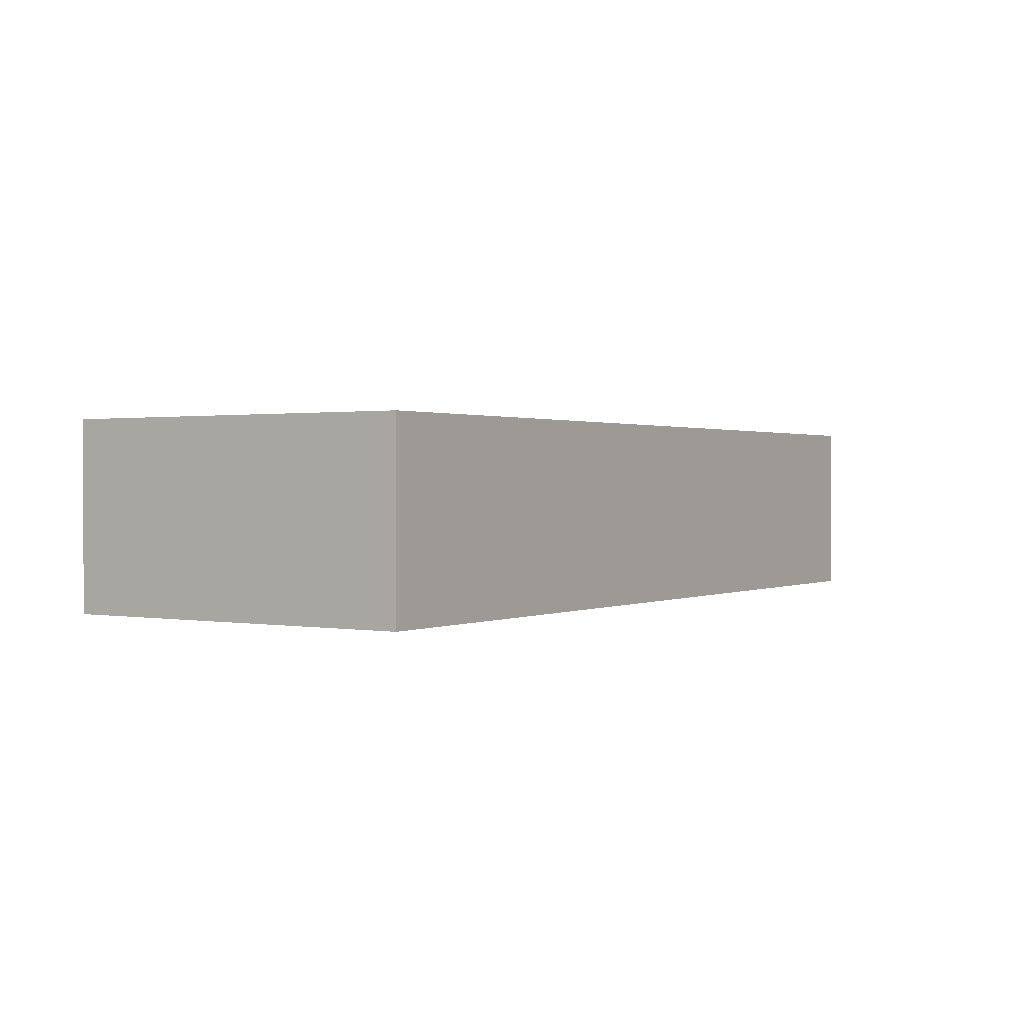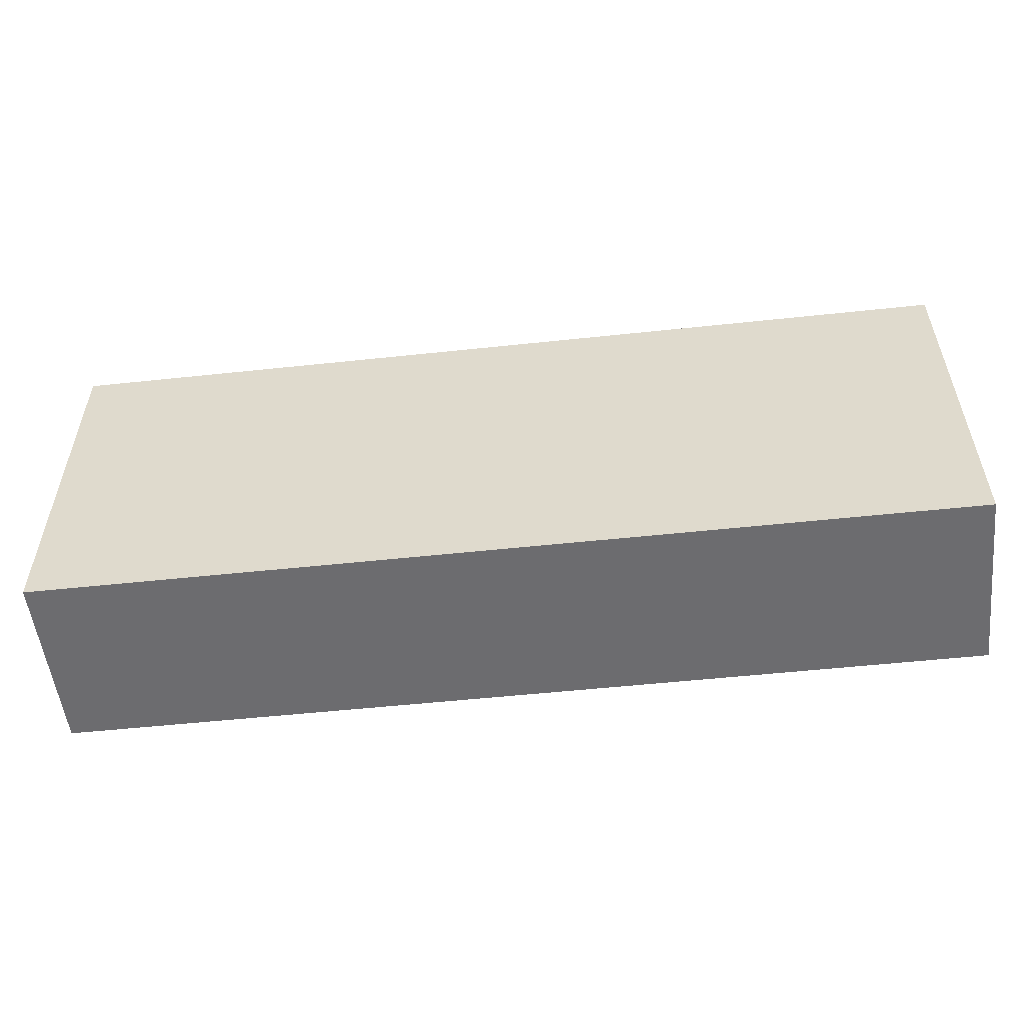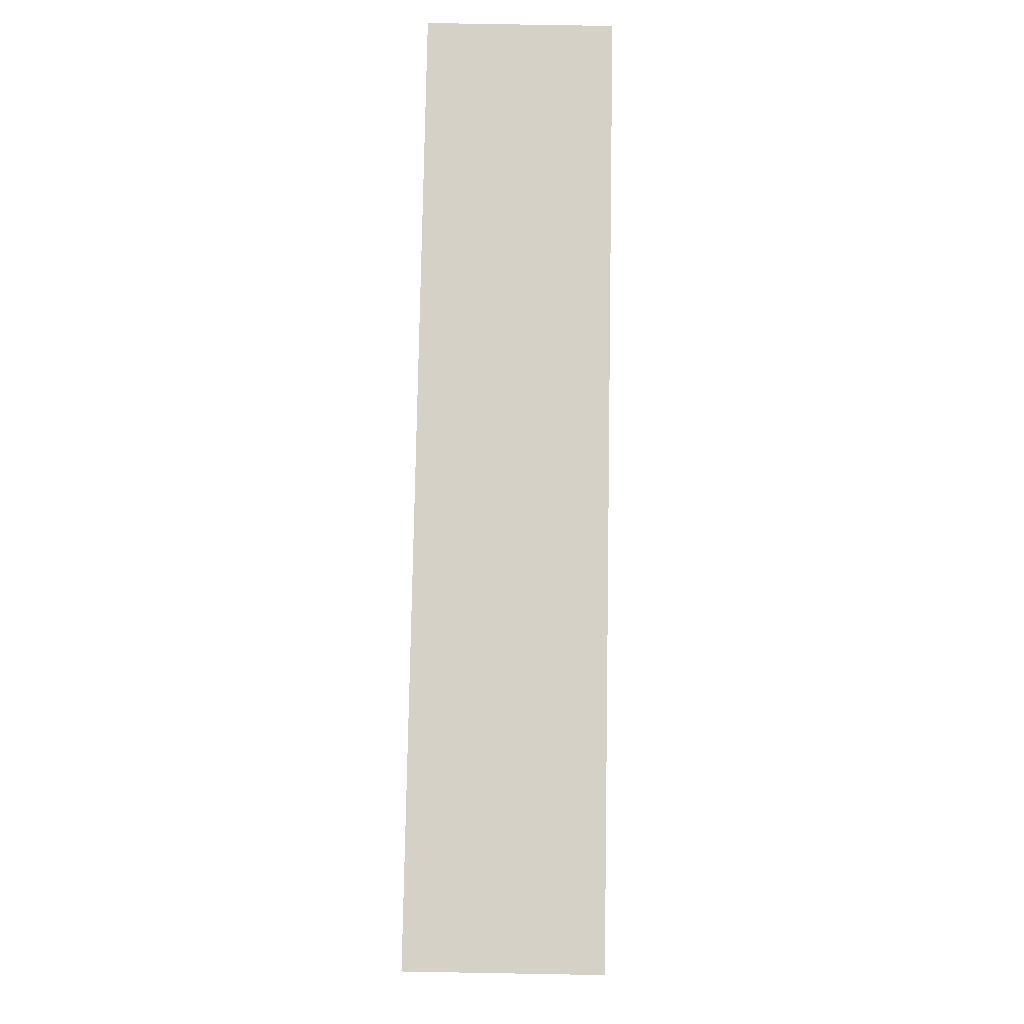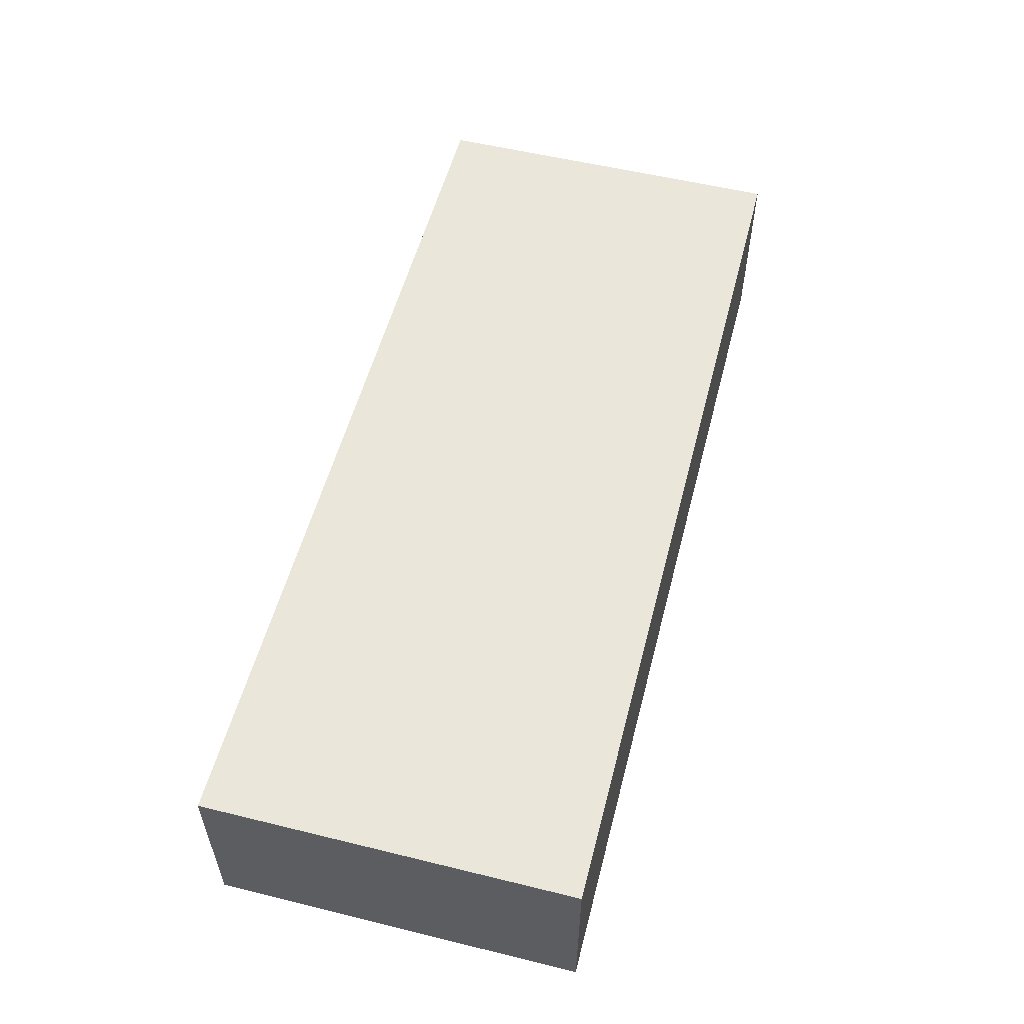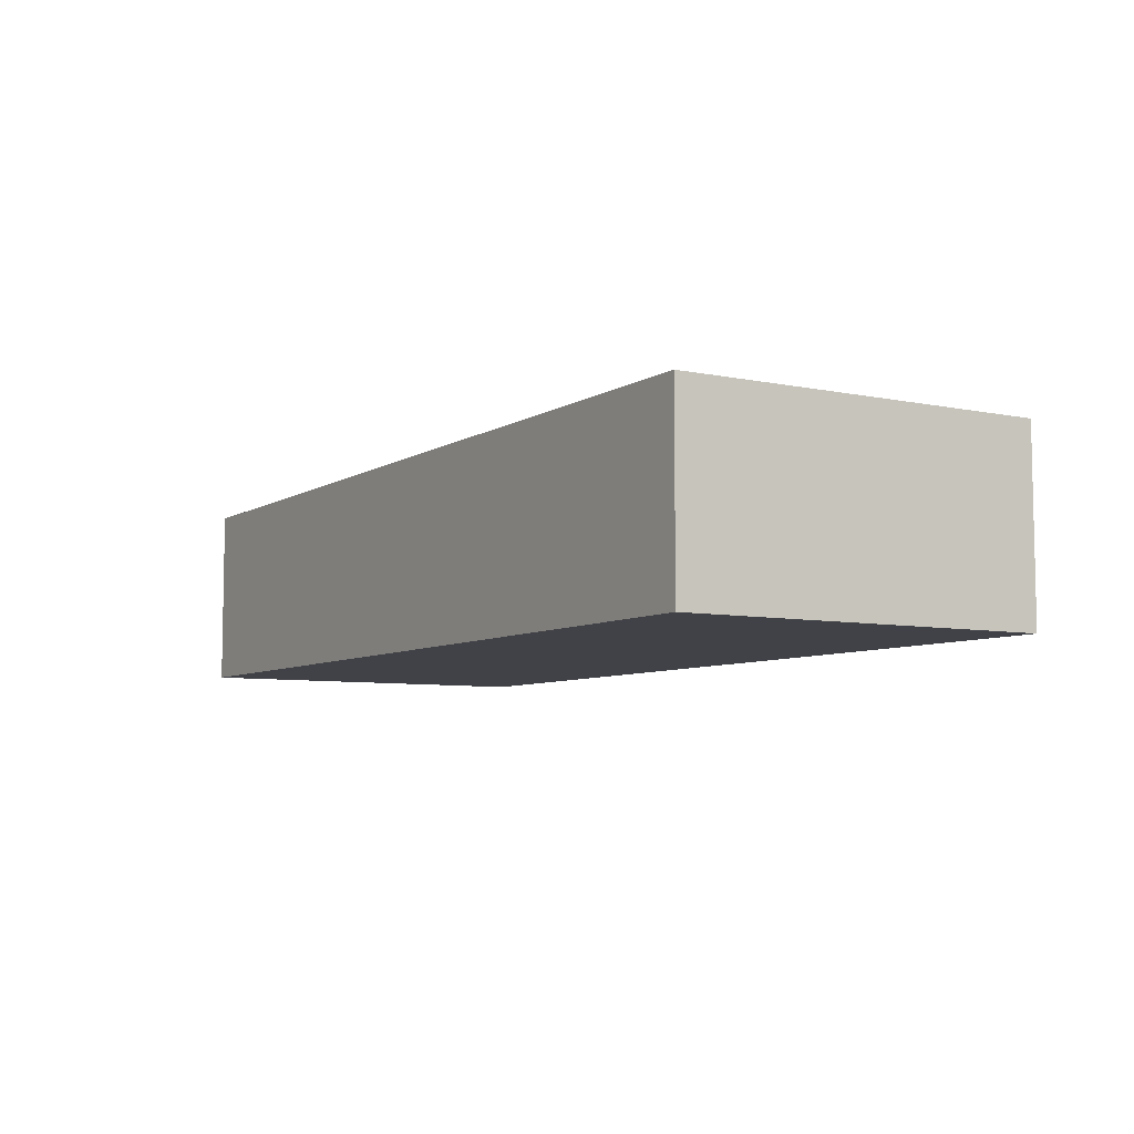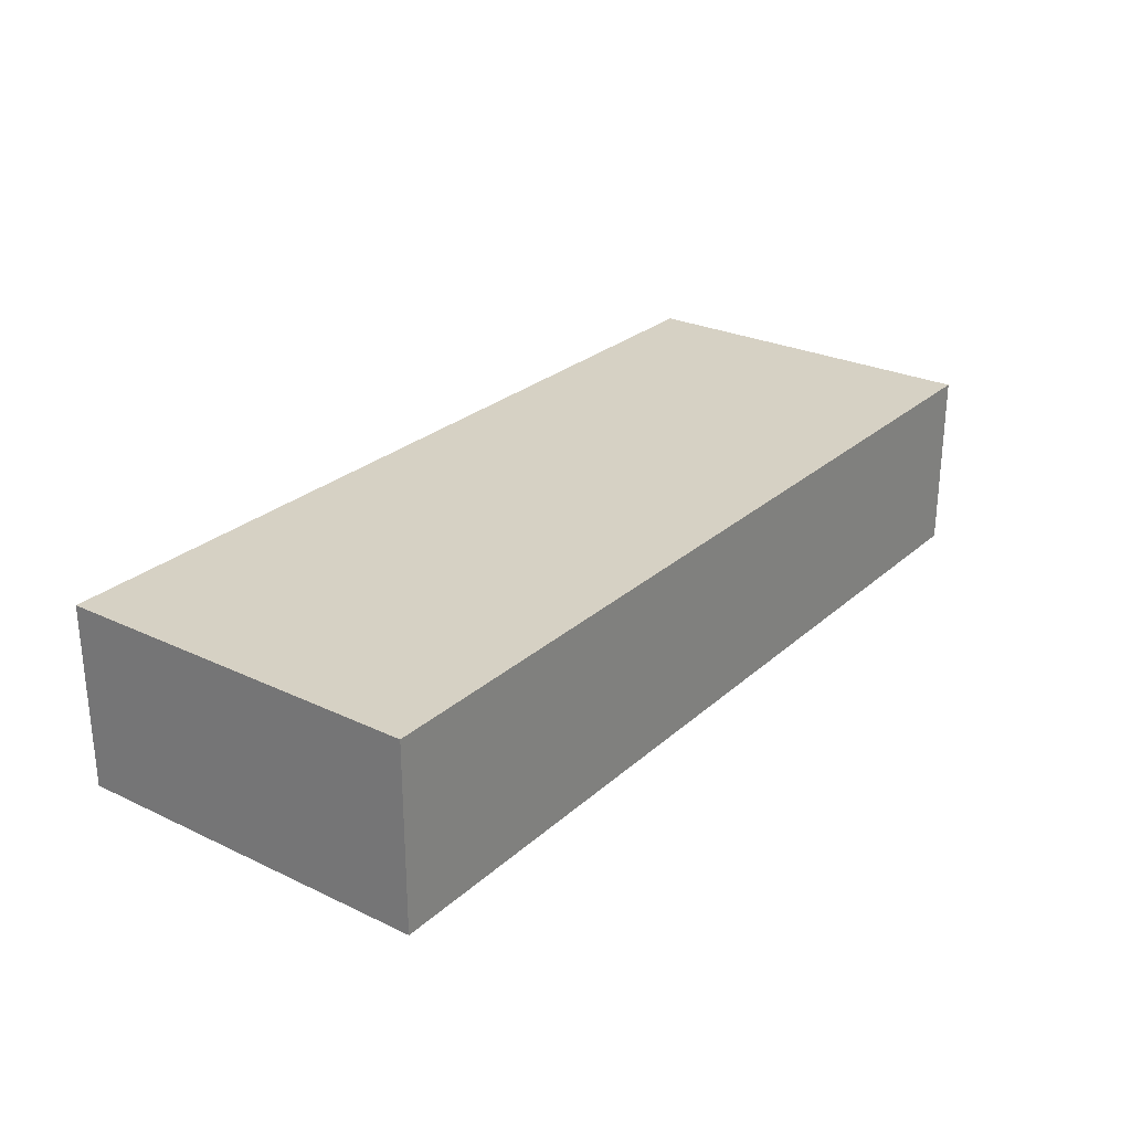
<metadata>
{"format":"obj","ext":"obj","renderer":"f3d","projection":"perspective","resolution":1024,"background":"white","views":[{"elev":0.9,"azim":123.0,"up":"+Z"},{"elev":-53.8,"azim":6.5,"up":"+Y"},{"elev":79.2,"azim":91.0,"up":"+Y"},{"elev":55.0,"azim":-75.5,"up":"+Z"},{"elev":-6.8,"azim":58.8,"up":"+Z"},{"elev":26.6,"azim":126.5,"up":"+Z"}]}
</metadata>
<code>
o Cube_Cube.001
v -0.5 -0.5 0.5
v -0.5 1.5 0.5
v -0.5 -0.5 -0.5
v -0.5 1.5 -0.5
v 0.5 -0.5 0.5
v 0.5 1.5 0.5
v 0.5 -0.5 -0.5
v 0.5 1.5 -0.5
v -0.5 -0.5 0.5
v -0.5 0.5 0.5
v 0.5 0.5 0.5
v 0.5 -0.5 0.5
v 4.5 1.5 -0.5
v 4.5 -0.5 -0.5
v 4.5 -0.5 0.5
v 4.5 1.5 0.5
f 2 3 1
f 4 7 3
f 5 16 6
f 2 11 6
f 7 1 3
f 4 6 8
f 11 9 12
f 5 11 12
f 2 9 10
f 1 12 9
f 13 15 14
f 7 15 5
f 6 13 8
f 8 14 7
f 2 4 3
f 4 8 7
f 5 15 16
f 2 10 11
f 7 5 1
f 4 2 6
f 11 10 9
f 5 6 11
f 2 1 9
f 1 5 12
f 13 16 15
f 7 14 15
f 6 16 13
f 8 13 14

</code>
